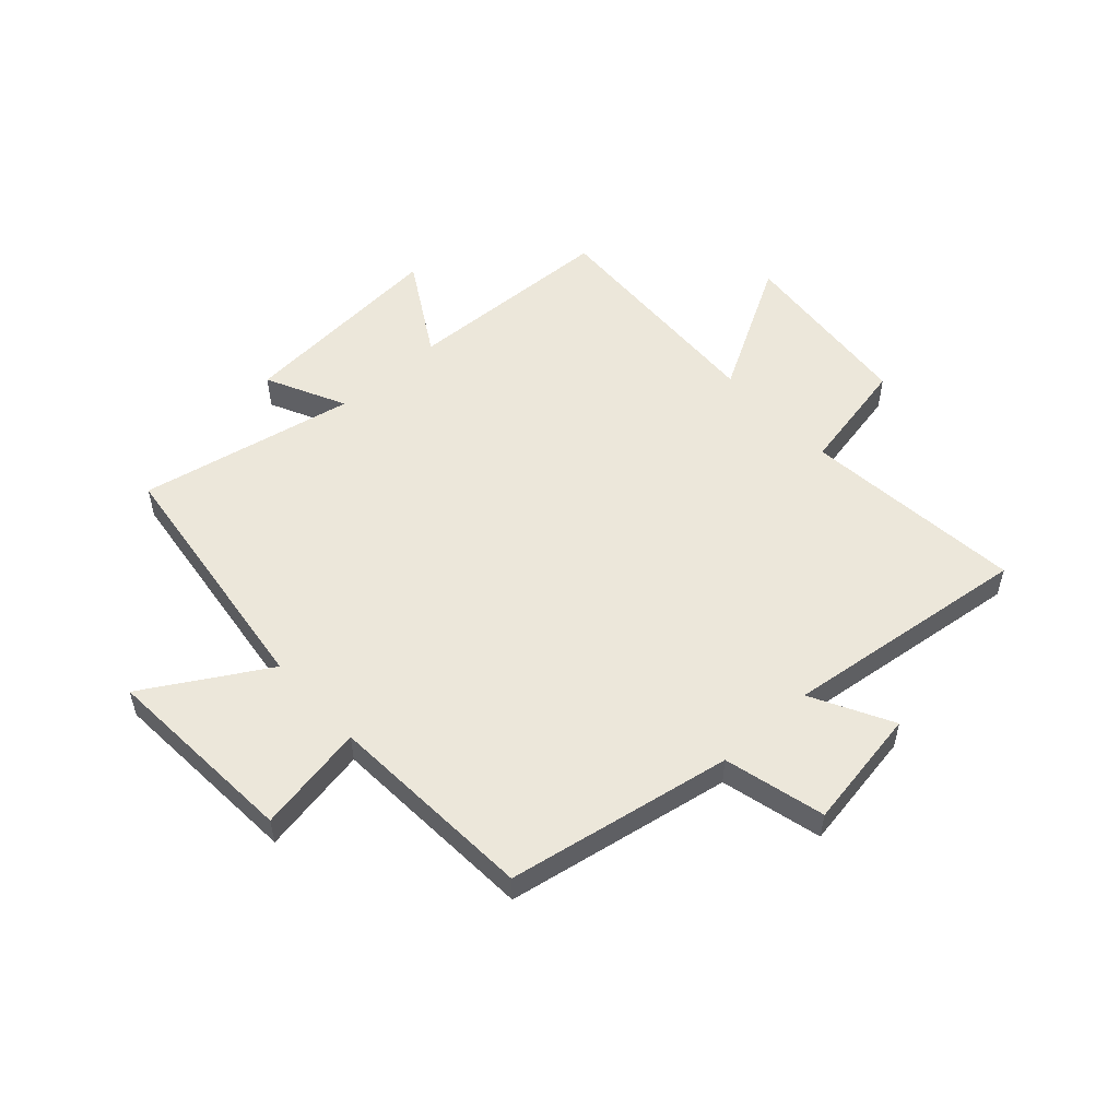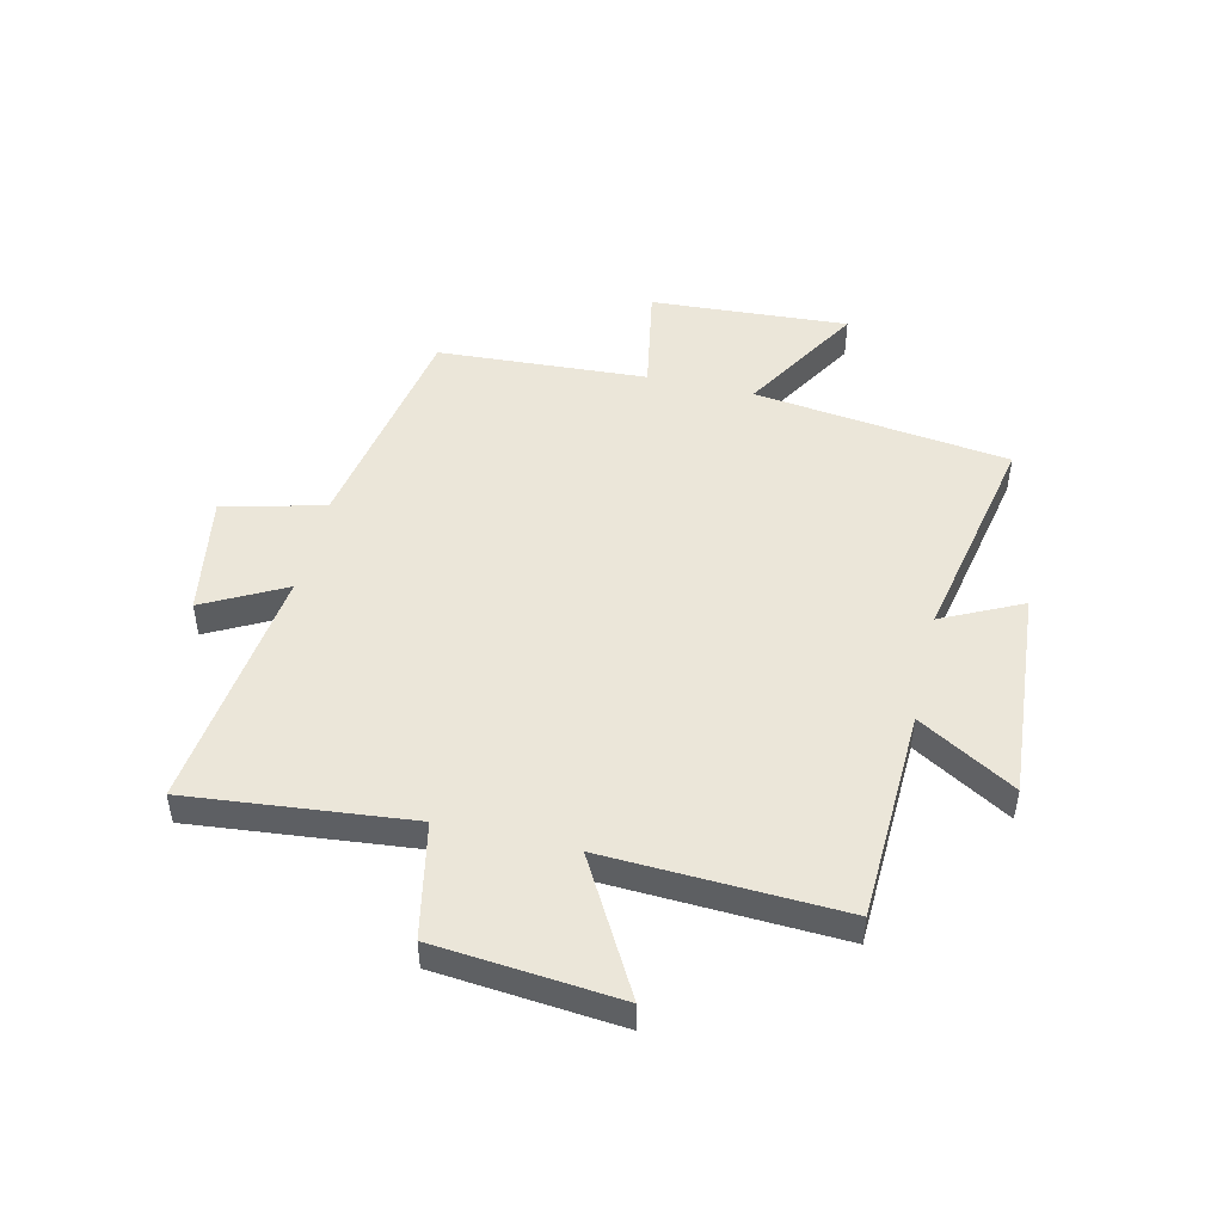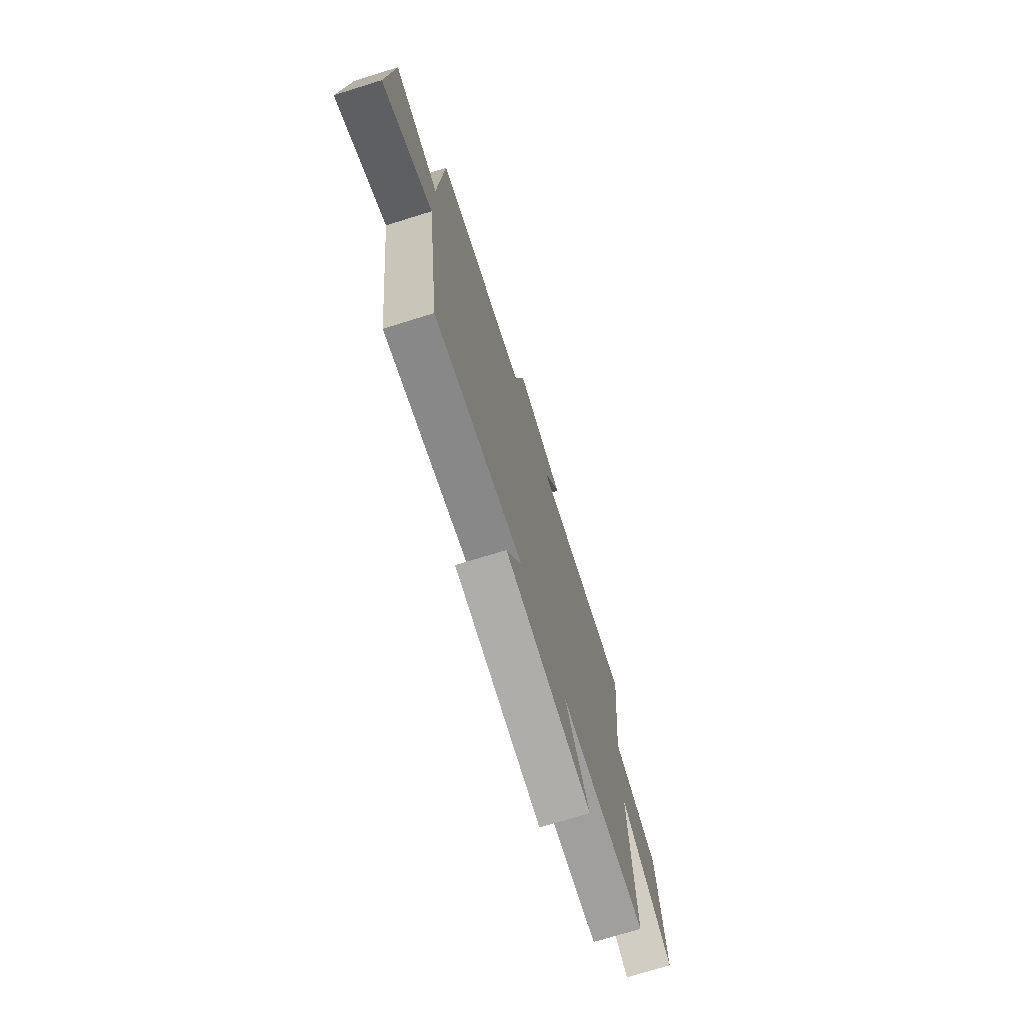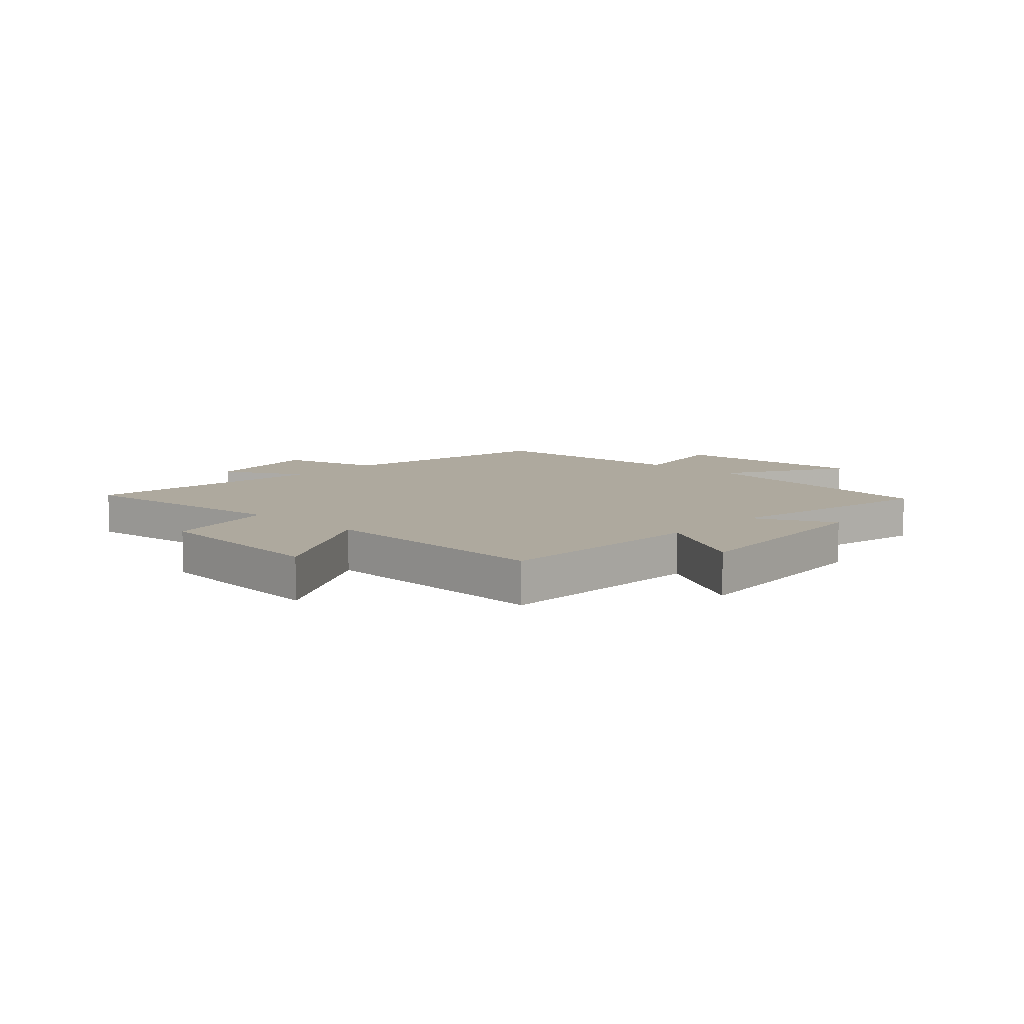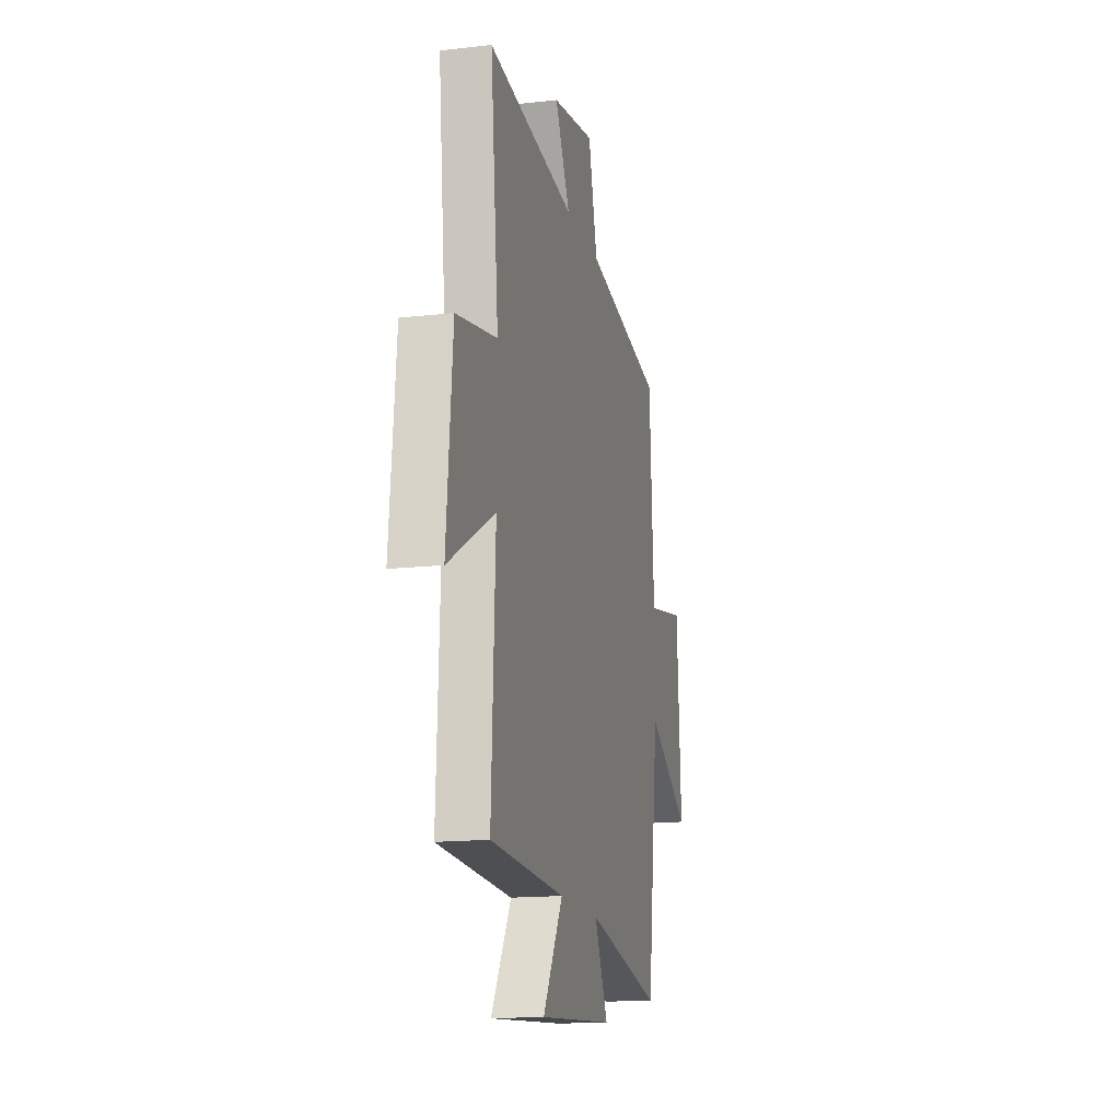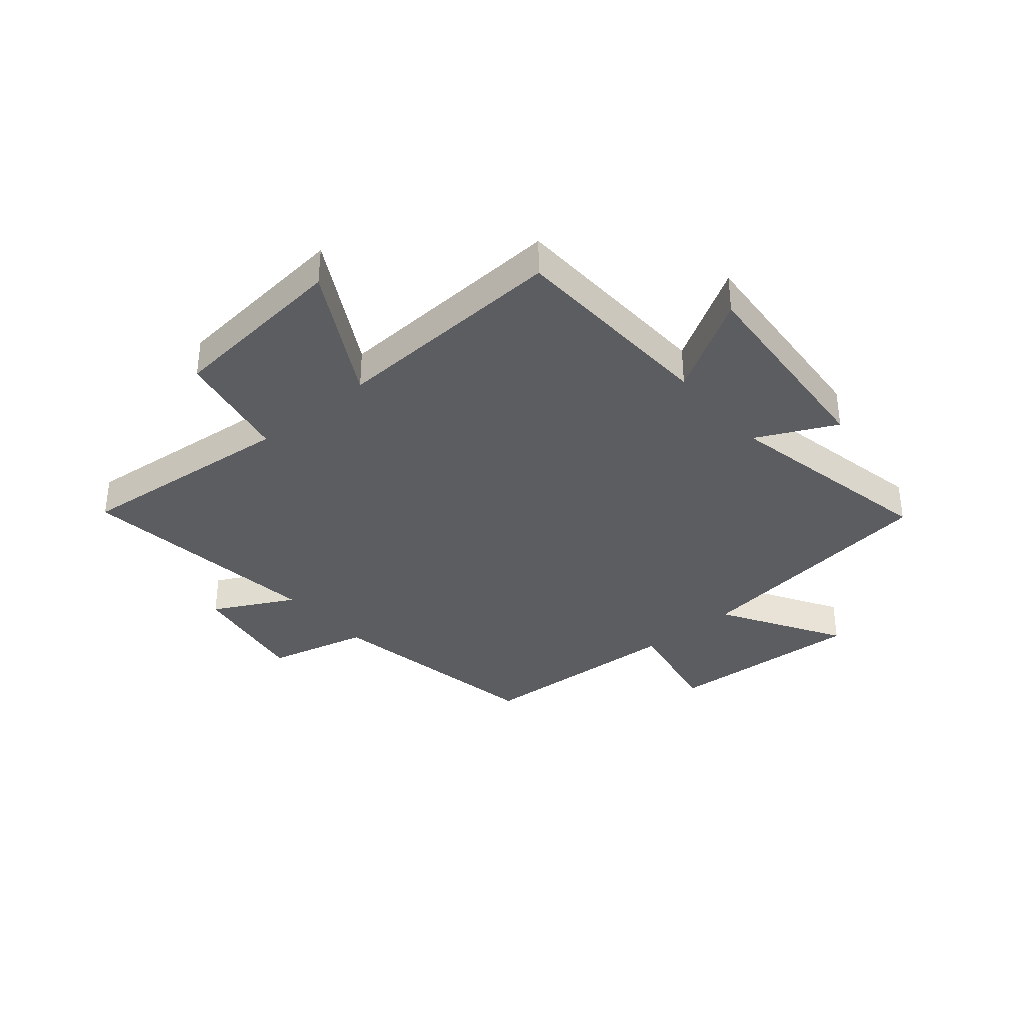
<metadata>
{"format":"obj","ext":"obj","renderer":"f3d","projection":"perspective","resolution":1024,"background":"white","views":[{"elev":53.5,"azim":-42.3,"up":"+Y"},{"elev":48.4,"azim":103.2,"up":"+Y"},{"elev":-73.3,"azim":-72.8,"up":"+Z"},{"elev":9.0,"azim":132.7,"up":"+Y"},{"elev":-15.6,"azim":103.4,"up":"+Z"},{"elev":-35.8,"azim":130.4,"up":"+Y"}]}
</metadata>
<code>
v -0.478 0.07 0.429
v -0.081 0.07 0.5
v -0.036 0.07 0.678
v 0.178 0.07 0.642
v 0.103 0.07 0.5
v 0.54 0.07 0.553
v 0.5 0.07 0.162
v 0.703 0.07 0.121
v 0.733 0.07 -0.201
v 0.5 0.07 -0.07
v 0.519 0.07 -0.486
v 0.146 0.07 -0.5
v 0.246 0.07 -0.67
v -0.128 0.07 -0.64
v -0.06 0.07 -0.5
v -0.442 0.07 -0.576
v -0.5 0.07 -0.126
v -0.714 0.07 -0.253
v -0.692 0.07 0.095
v -0.5 0.07 0.06
v -0.478 0 0.429
v -0.081 0 0.5
v -0.036 0 0.678
v 0.178 0 0.642
v 0.103 0 0.5
v 0.54 0 0.553
v 0.5 0 0.162
v 0.703 0 0.121
v 0.733 0 -0.201
v 0.5 0 -0.07
v 0.519 0 -0.486
v 0.146 0 -0.5
v 0.246 0 -0.67
v -0.128 0 -0.64
v -0.06 0 -0.5
v -0.442 0 -0.576
v -0.5 0 -0.126
v -0.714 0 -0.253
v -0.692 0 0.095
v -0.5 0 0.06
f 17 18 19 20
f 20 1 2
f 17 20 2
f 16 17 2
f 15 16 2
f 12 13 14 15
f 15 2 3
f 12 15 3
f 11 12 3
f 10 11 3
f 7 8 9 10
f 5 6 7
f 5 7 10
f 3 4 5
f 3 5 10
f 40 39 38 37
f 22 21 40
f 22 40 37
f 22 37 36
f 22 36 35
f 35 34 33 32
f 23 22 35
f 23 35 32
f 23 32 31
f 23 31 30
f 30 29 28 27
f 27 26 25
f 30 27 25
f 25 24 23
f 30 25 23
f 1 21 22 2
f 2 22 23 3
f 3 23 24 4
f 4 24 25 5
f 5 25 26 6
f 6 26 27 7
f 7 27 28 8
f 8 28 29 9
f 9 29 30 10
f 10 30 31 11
f 11 31 32 12
f 12 32 33 13
f 13 33 34 14
f 14 34 35 15
f 15 35 36 16
f 16 36 37 17
f 17 37 38 18
f 18 38 39 19
f 19 39 40 20
f 20 40 21 1

</code>
